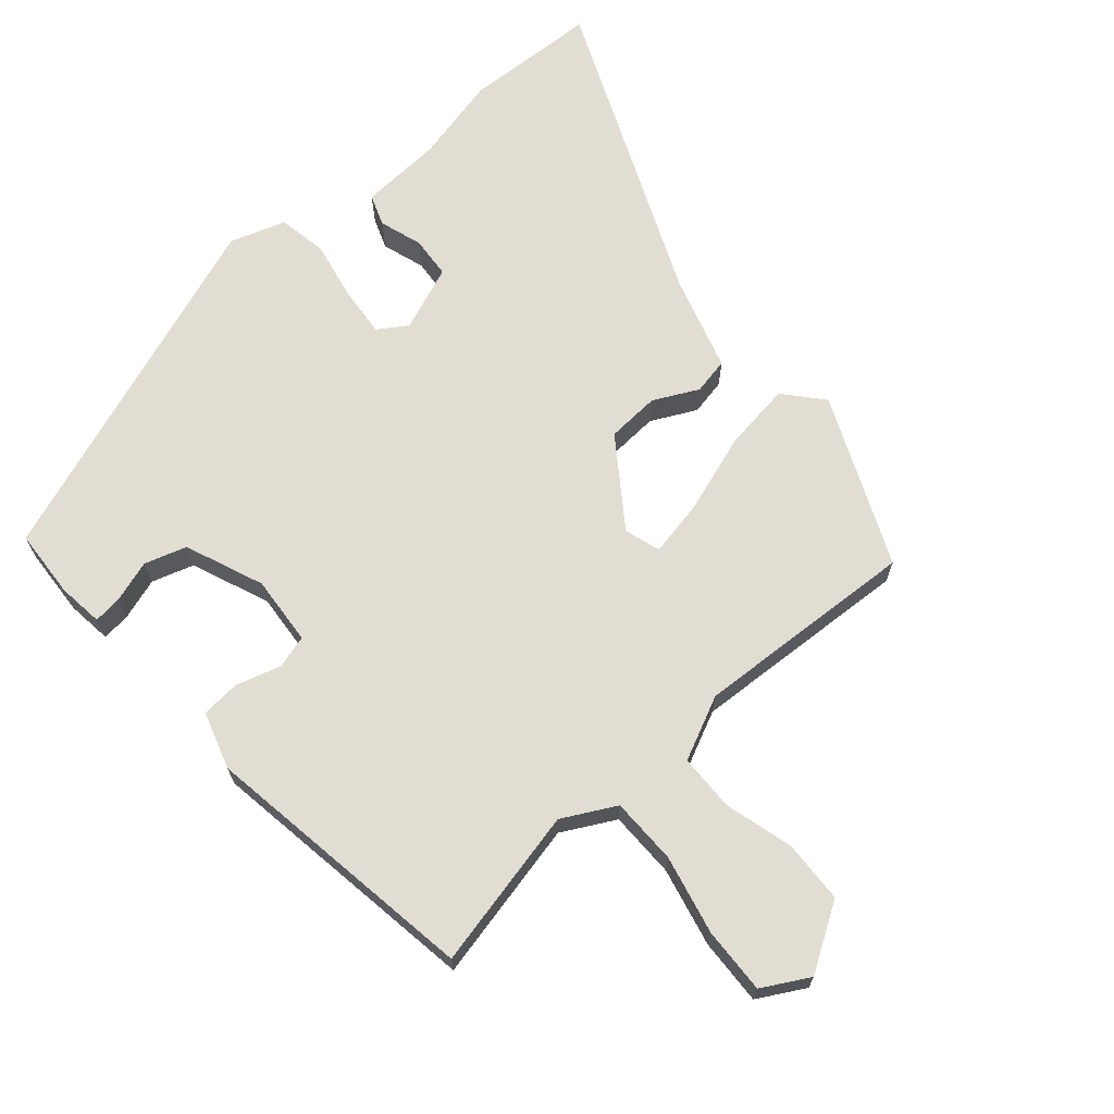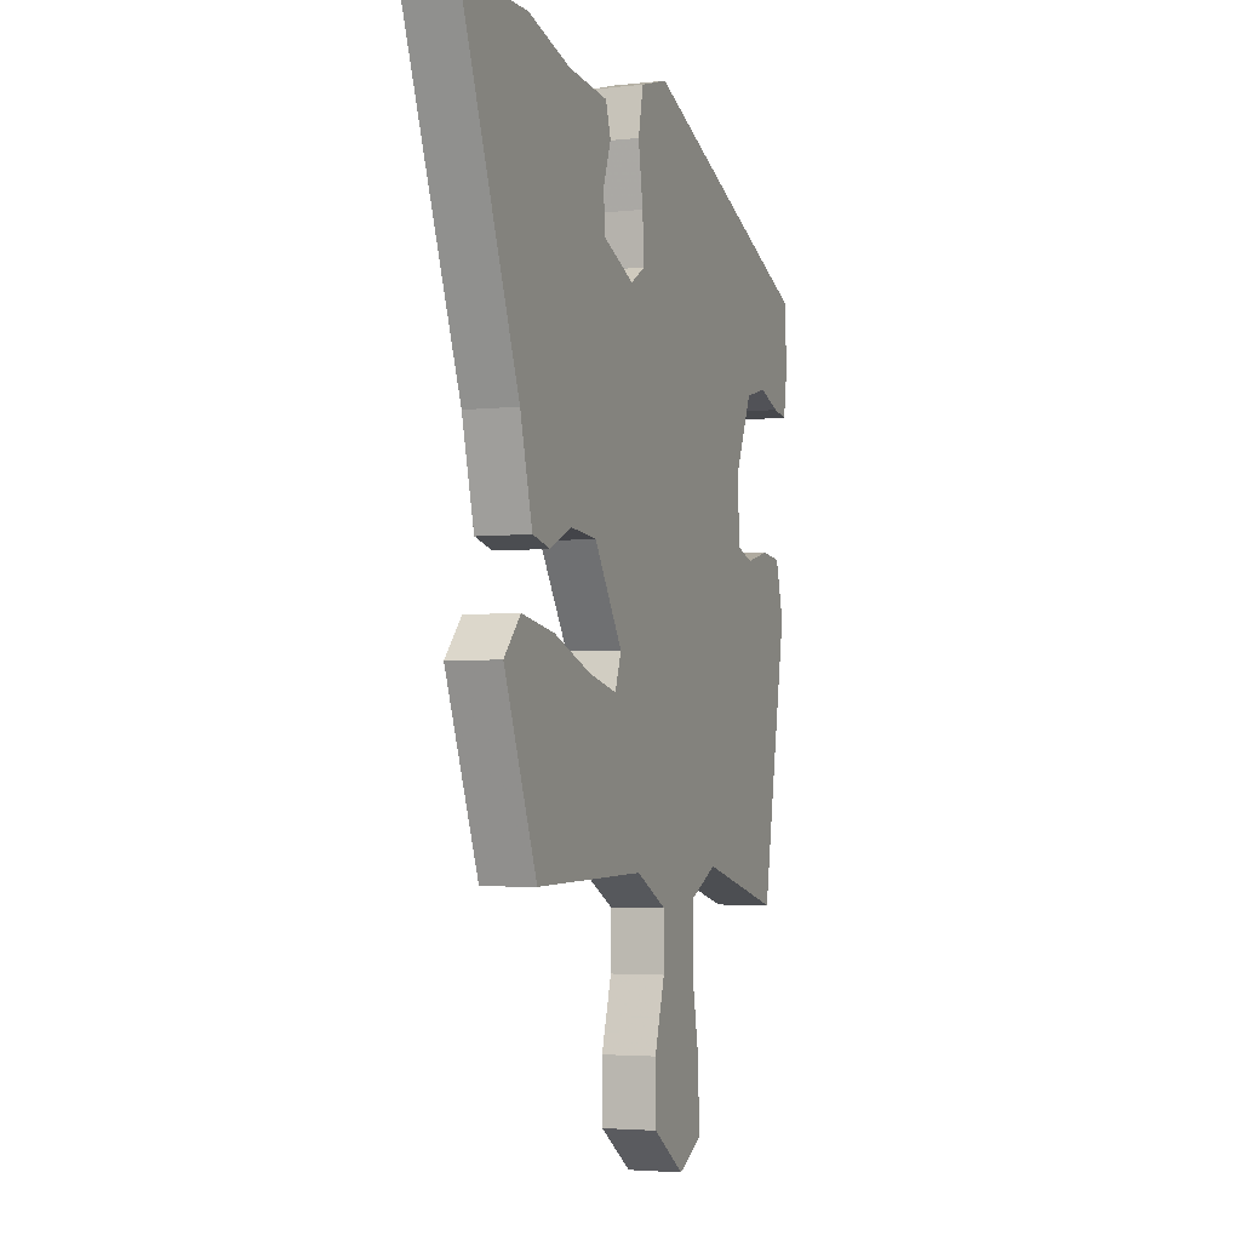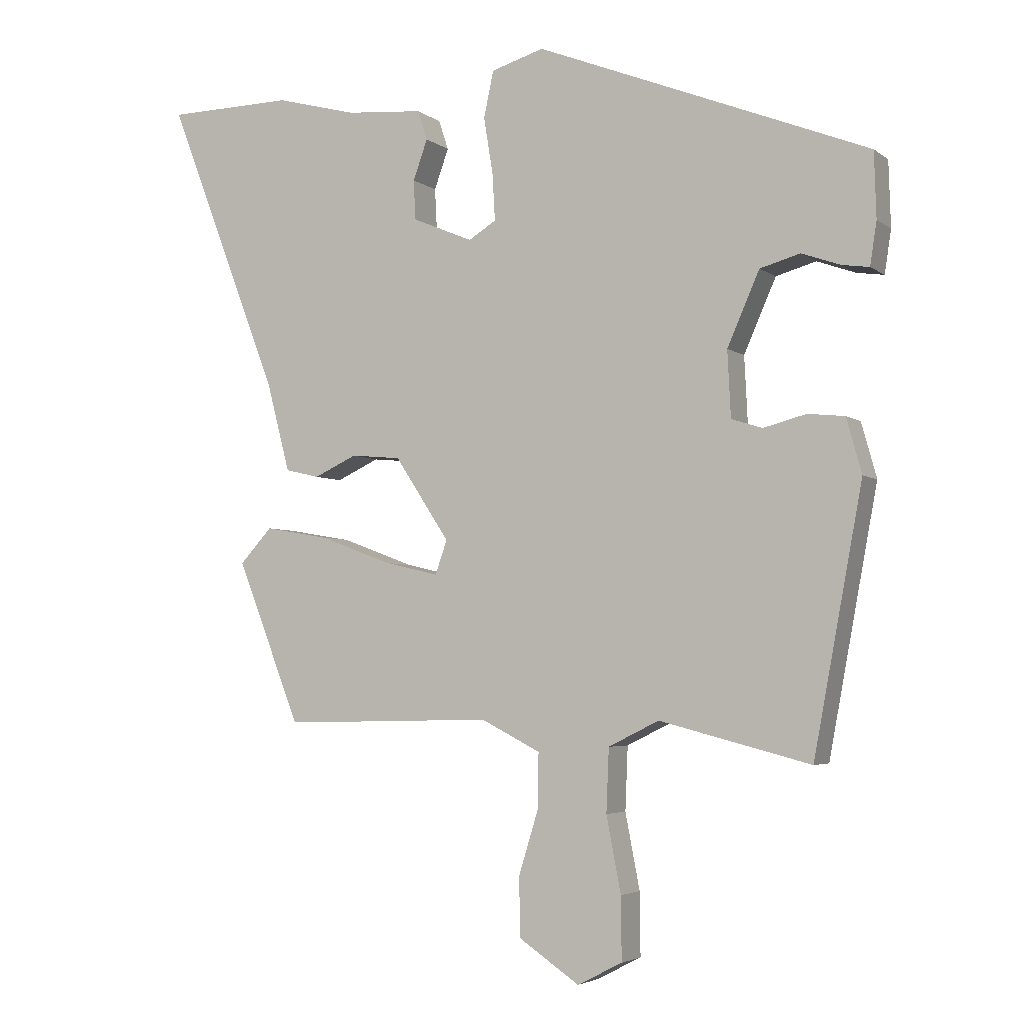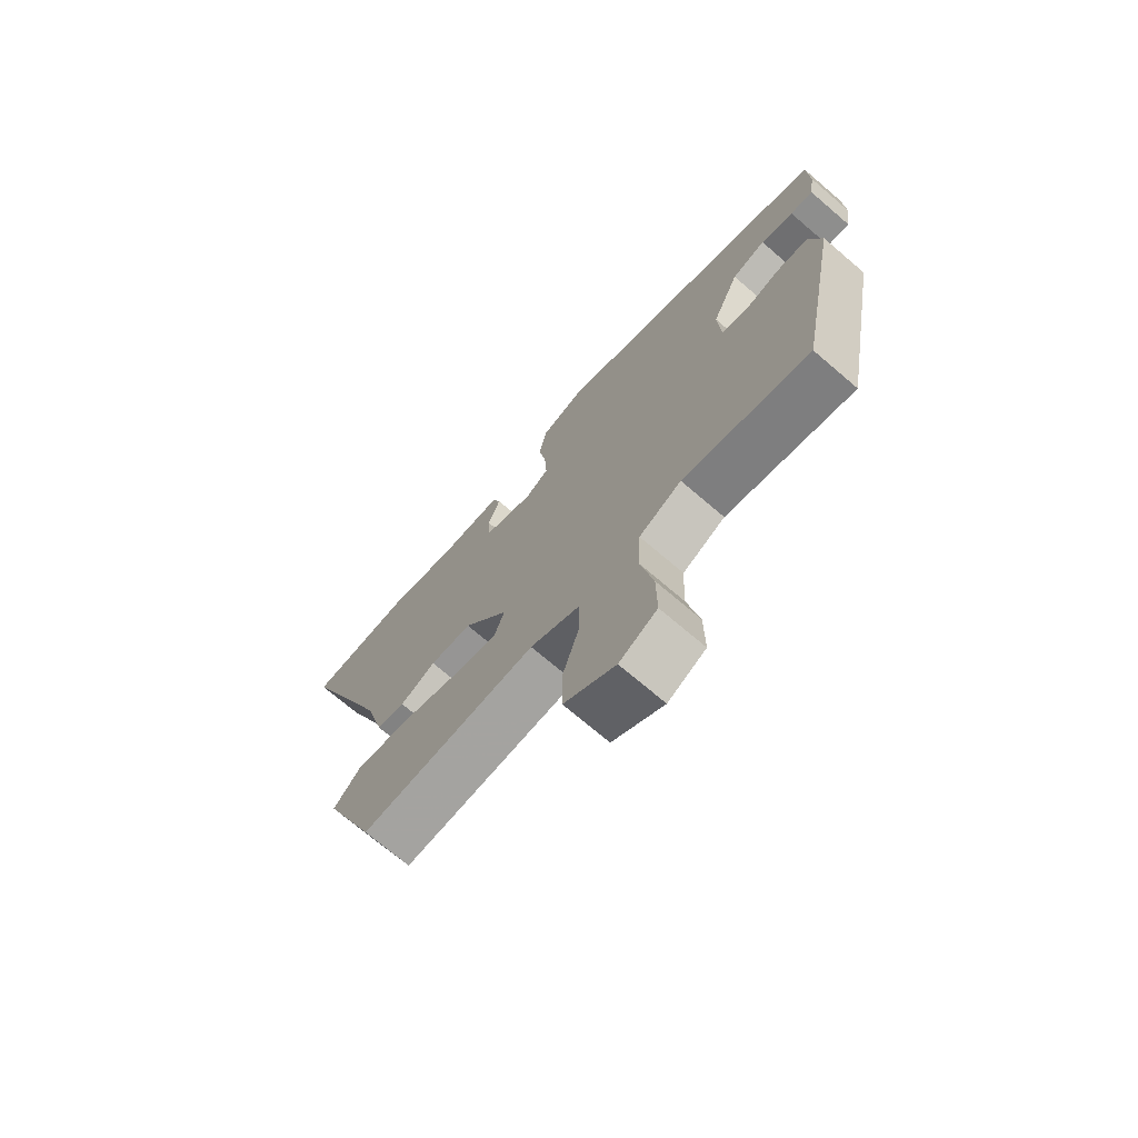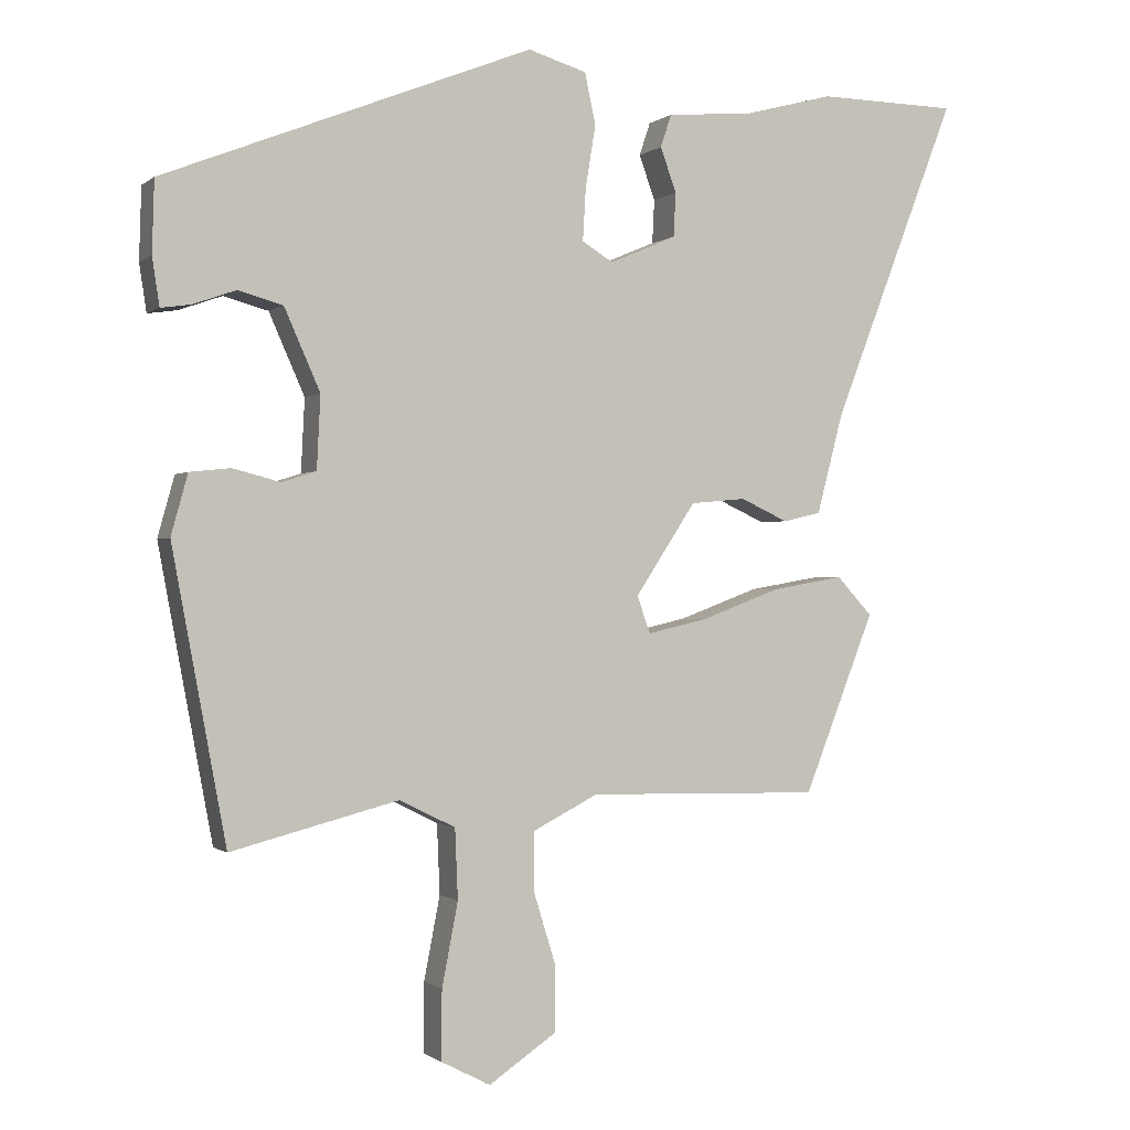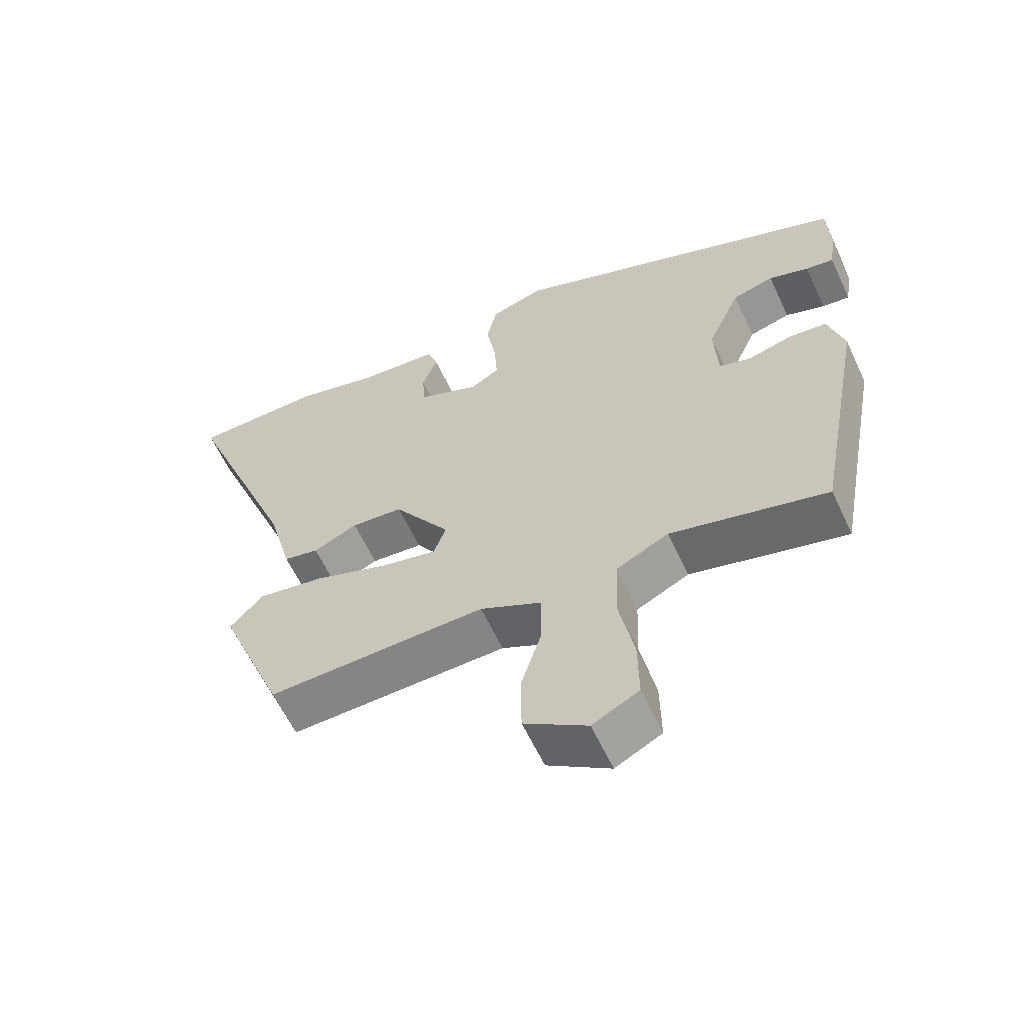
<metadata>
{"format":"obj","ext":"obj","renderer":"f3d","projection":"perspective","resolution":1024,"background":"white","views":[{"elev":68.2,"azim":140.9,"up":"+Y"},{"elev":-3.5,"azim":-69.3,"up":"+Z"},{"elev":-4.0,"azim":25.6,"up":"+Z"},{"elev":-72.0,"azim":49.5,"up":"+Z"},{"elev":-0.6,"azim":157.4,"up":"+Z"},{"elev":-61.0,"azim":25.0,"up":"+Z"}]}
</metadata>
<code>
v -0.415 0.07 -0.469
v -0.512 0.07 -0.223
v -0.463 0.07 -0.17
v -0.365 0.07 -0.187
v -0.255 0.07 -0.228
v -0.173 0.07 -0.247
v -0.155 0.07 -0.196
v -0.238 0.07 -0.07
v -0.314 0.07 -0.063
v -0.379 0.07 -0.093
v -0.431 0.07 -0.081
v -0.467 0.07 0.056
v -0.638 0.07 0.498
v -0.446 0.07 0.501
v -0.322 0.07 0.468
v -0.205 0.07 0.458
v -0.19 0.07 0.413
v -0.212 0.07 0.352
v -0.209 0.07 0.292
v -0.117 0.07 0.253
v -0.075 0.07 0.279
v -0.079 0.07 0.35
v -0.093 0.07 0.436
v -0.078 0.07 0.506
v 0.002 0.07 0.53
v 0.508 0.07 0.329
v 0.511 0.07 0.23
v 0.501 0.07 0.165
v 0.46 0.07 0.171
v 0.401 0.07 0.192
v 0.34 0.07 0.175
v 0.291 0.07 0.064
v 0.296 0.07 -0.036
v 0.343 0.07 -0.051
v 0.408 0.07 -0.034
v 0.464 0.07 -0.04
v 0.487 0.07 -0.123
v 0.413 0.07 -0.52
v 0.184 0.07 -0.461
v 0.107 0.07 -0.499
v 0.103 0.07 -0.595
v 0.125 0.07 -0.709
v 0.126 0.07 -0.804
v 0.058 0.07 -0.839
v -0.034 0.07 -0.777
v -0.035 0.07 -0.687
v -0.005 0.07 -0.59
v -0.004 0.07 -0.508
v -0.094 0.07 -0.462
v -0.415 0 -0.469
v -0.512 0 -0.223
v -0.463 0 -0.17
v -0.365 0 -0.187
v -0.255 0 -0.228
v -0.173 0 -0.247
v -0.155 0 -0.196
v -0.238 0 -0.07
v -0.314 0 -0.063
v -0.379 0 -0.093
v -0.431 0 -0.081
v -0.467 0 0.056
v -0.638 0 0.498
v -0.446 0 0.501
v -0.322 0 0.468
v -0.205 0 0.458
v -0.19 0 0.413
v -0.212 0 0.352
v -0.209 0 0.292
v -0.117 0 0.253
v -0.075 0 0.279
v -0.079 0 0.35
v -0.093 0 0.436
v -0.078 0 0.506
v 0.002 0 0.53
v 0.508 0 0.329
v 0.511 0 0.23
v 0.501 0 0.165
v 0.46 0 0.171
v 0.401 0 0.192
v 0.34 0 0.175
v 0.291 0 0.064
v 0.296 0 -0.036
v 0.343 0 -0.051
v 0.408 0 -0.034
v 0.464 0 -0.04
v 0.487 0 -0.123
v 0.413 0 -0.52
v 0.184 0 -0.461
v 0.107 0 -0.499
v 0.103 0 -0.595
v 0.125 0 -0.709
v 0.126 0 -0.804
v 0.058 0 -0.839
v -0.034 0 -0.777
v -0.035 0 -0.687
v -0.005 0 -0.59
v -0.004 0 -0.508
v -0.094 0 -0.462
f 44 45 46 47
f 44 47 48
f 41 42 43 44
f 40 41 44 48
f 39 40 48 49
f 37 38 39
f 34 35 36 37
f 33 34 37 39
f 32 33 39 49
f 27 28 29 30
f 27 30 31
f 26 27 31
f 25 26 31
f 22 23 24 25
f 21 22 25 31
f 20 21 31 32
f 15 16 17 18
f 15 18 19
f 12 13 14 15
f 12 15 19
f 9 10 11 12
f 8 9 12 19
f 7 8 19 20
f 2 3 4 5
f 2 5 6
f 1 2 6
f 49 1 6
f 7 20 32 49
f 6 7 49
f 96 95 94 93
f 97 96 93
f 93 92 91 90
f 97 93 90 89
f 98 97 89 88
f 88 87 86
f 86 85 84 83
f 88 86 83 82
f 98 88 82 81
f 79 78 77 76
f 80 79 76
f 80 76 75
f 80 75 74
f 74 73 72 71
f 80 74 71 70
f 81 80 70 69
f 67 66 65 64
f 68 67 64
f 64 63 62 61
f 68 64 61
f 61 60 59 58
f 68 61 58 57
f 69 68 57 56
f 54 53 52 51
f 55 54 51
f 55 51 50
f 55 50 98
f 98 81 69 56
f 98 56 55
f 1 50 51 2
f 2 51 52 3
f 3 52 53 4
f 4 53 54 5
f 5 54 55 6
f 6 55 56 7
f 7 56 57 8
f 8 57 58 9
f 9 58 59 10
f 10 59 60 11
f 11 60 61 12
f 12 61 62 13
f 13 62 63 14
f 14 63 64 15
f 15 64 65 16
f 16 65 66 17
f 17 66 67 18
f 18 67 68 19
f 19 68 69 20
f 20 69 70 21
f 21 70 71 22
f 22 71 72 23
f 23 72 73 24
f 24 73 74 25
f 25 74 75 26
f 26 75 76 27
f 27 76 77 28
f 28 77 78 29
f 29 78 79 30
f 30 79 80 31
f 31 80 81 32
f 32 81 82 33
f 33 82 83 34
f 34 83 84 35
f 35 84 85 36
f 36 85 86 37
f 37 86 87 38
f 38 87 88 39
f 39 88 89 40
f 40 89 90 41
f 41 90 91 42
f 42 91 92 43
f 43 92 93 44
f 44 93 94 45
f 45 94 95 46
f 46 95 96 47
f 47 96 97 48
f 48 97 98 49
f 49 98 50 1

</code>
